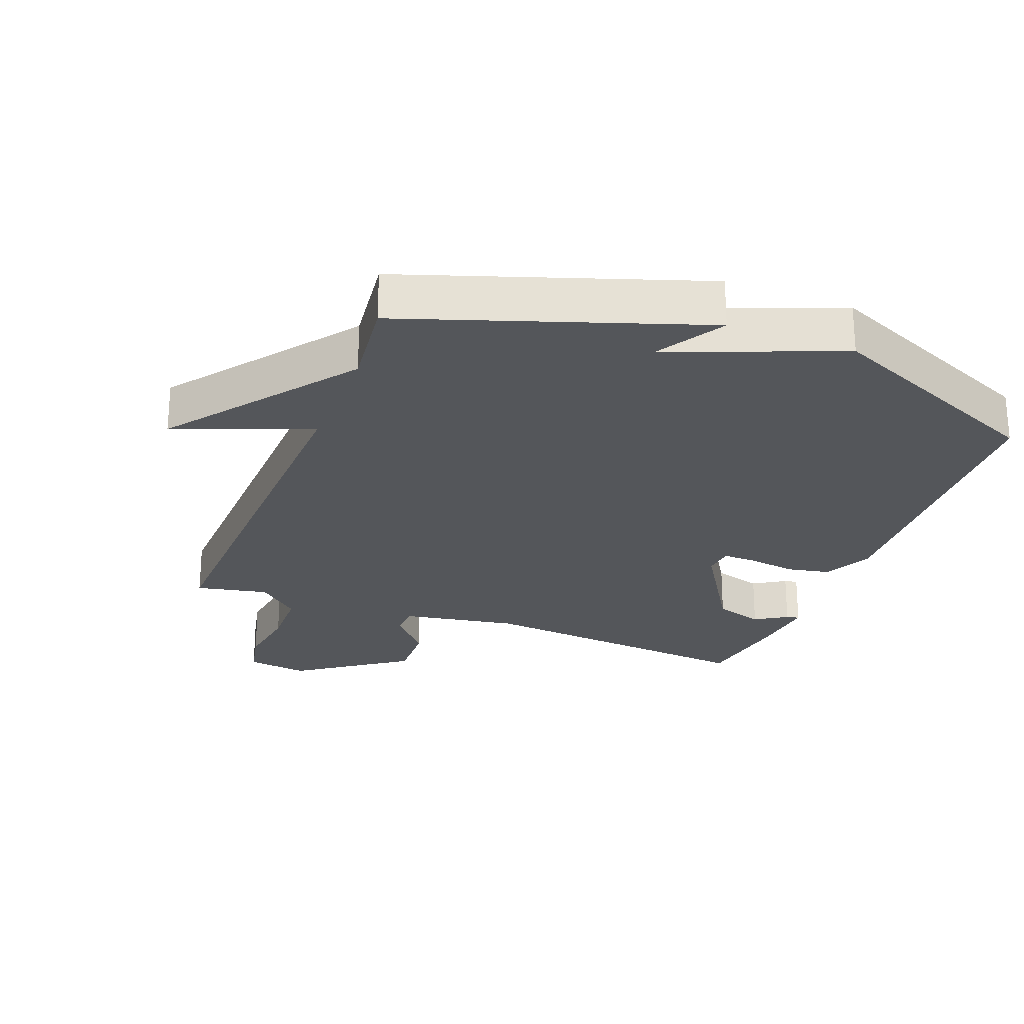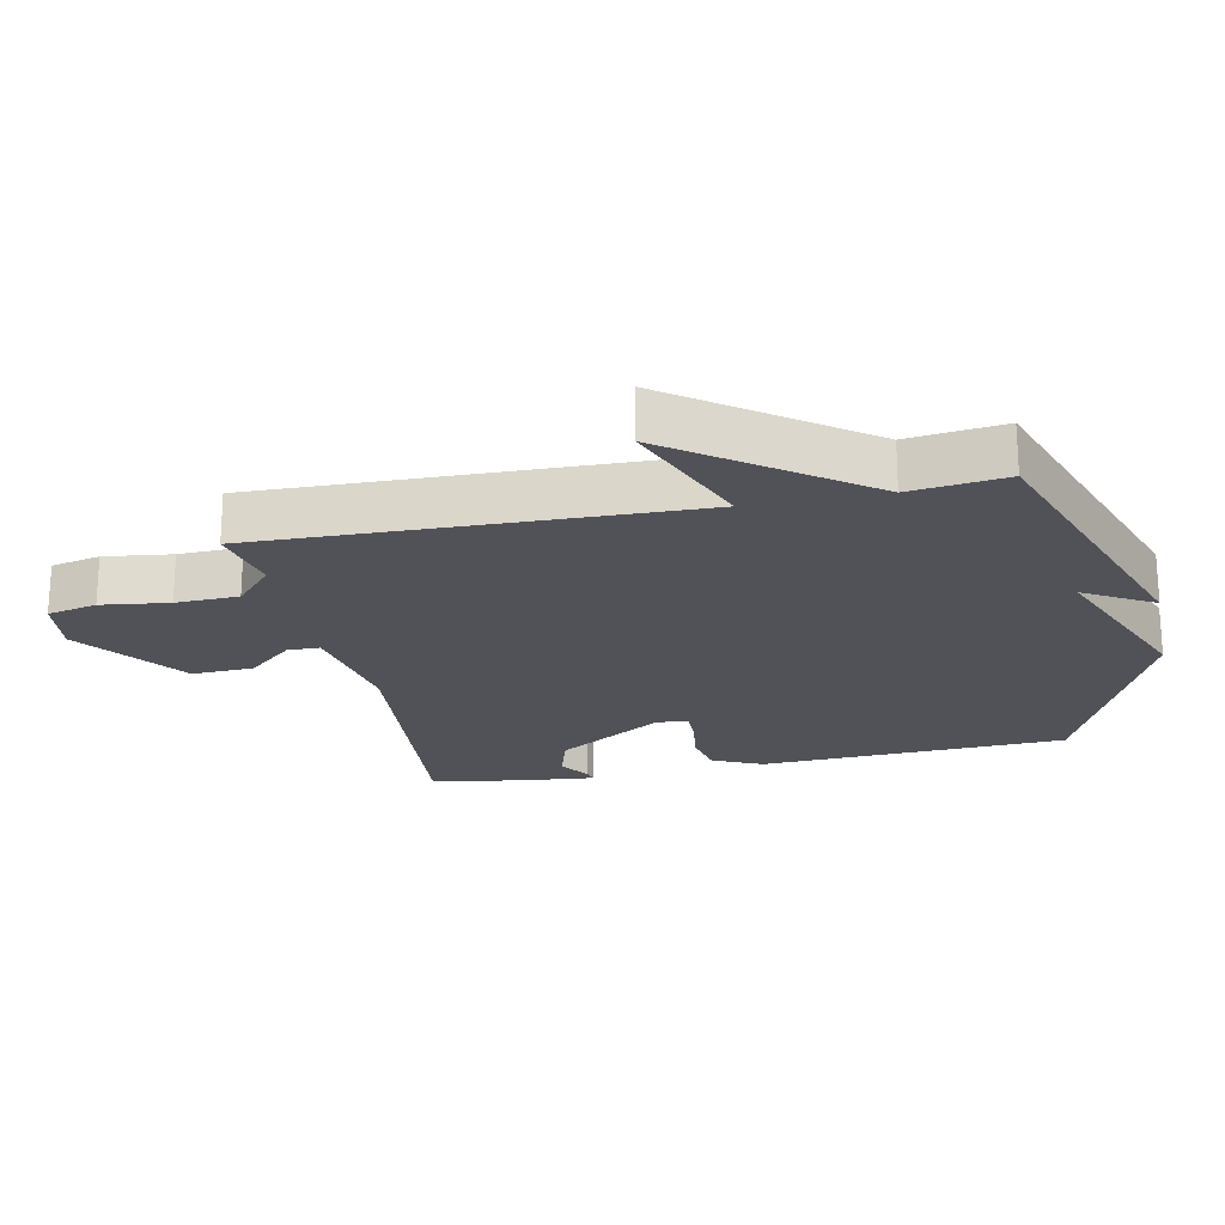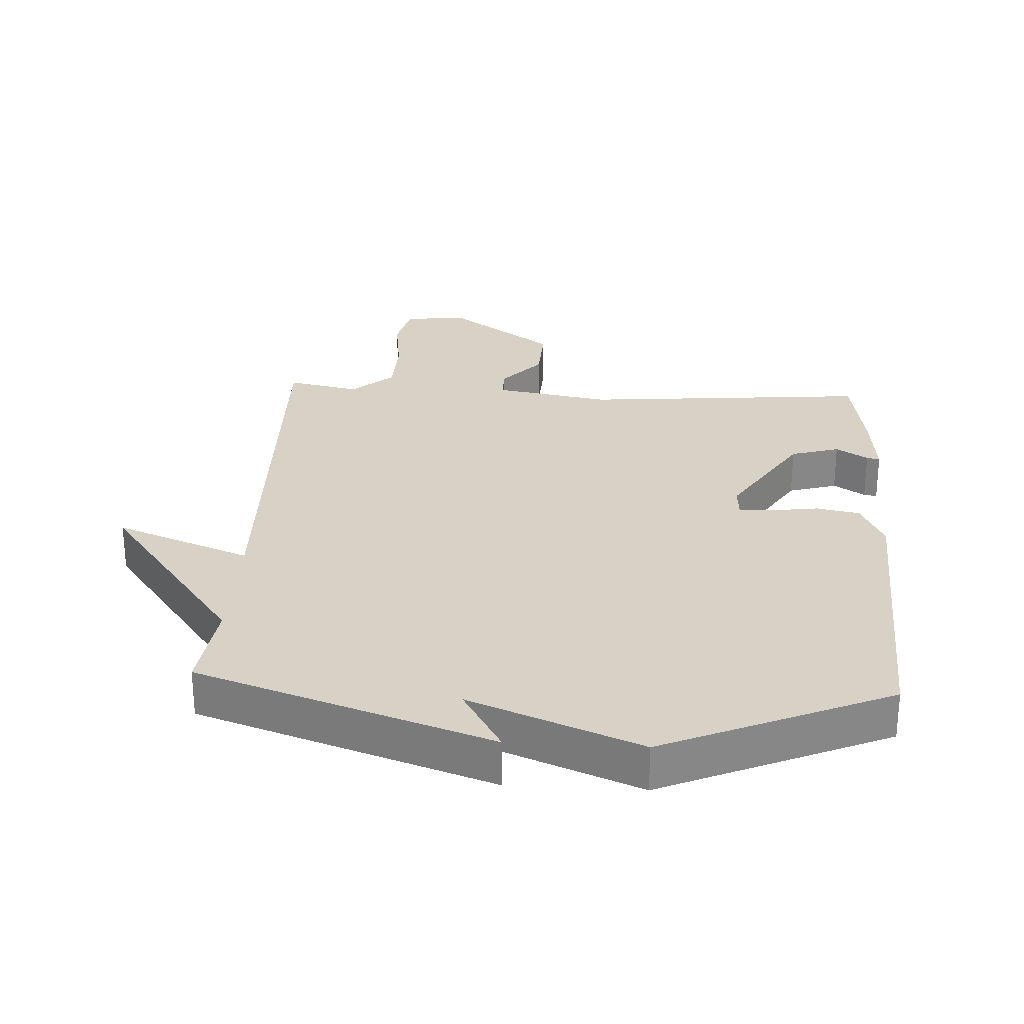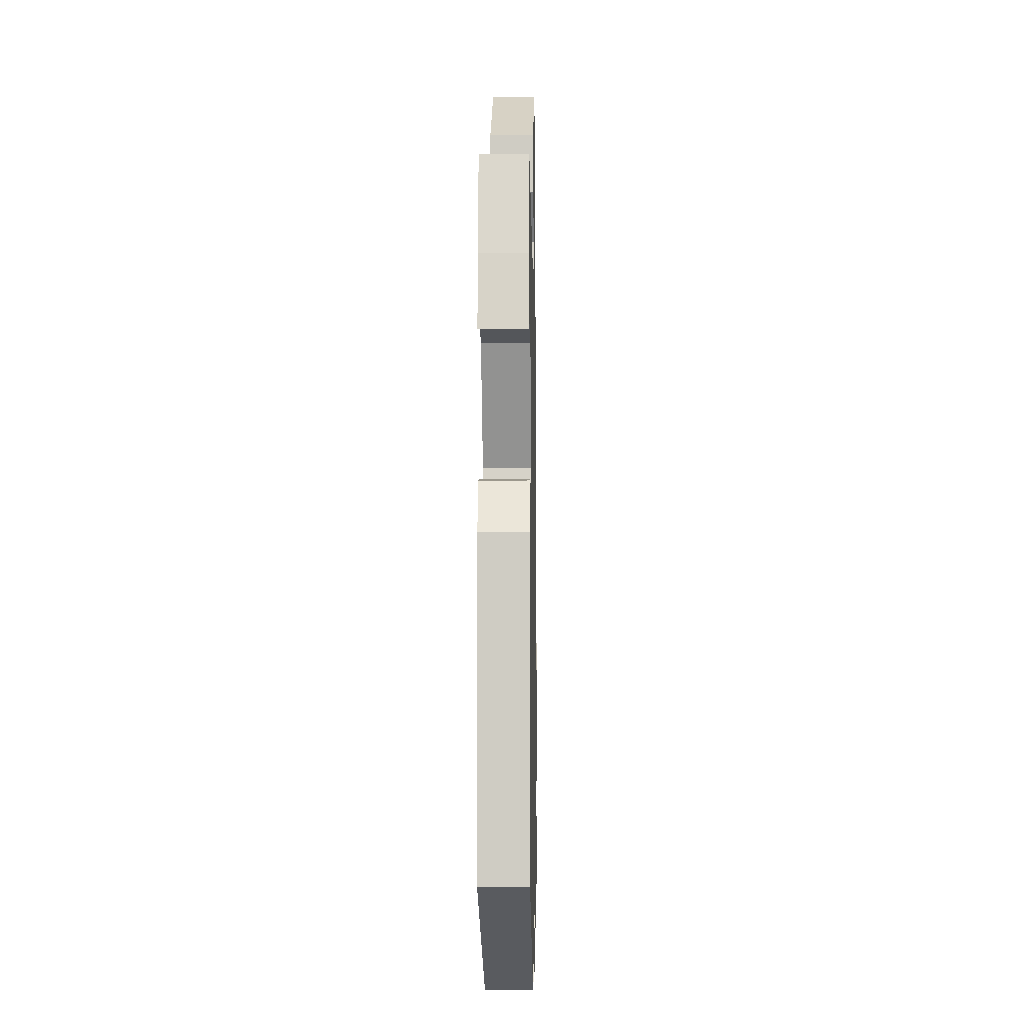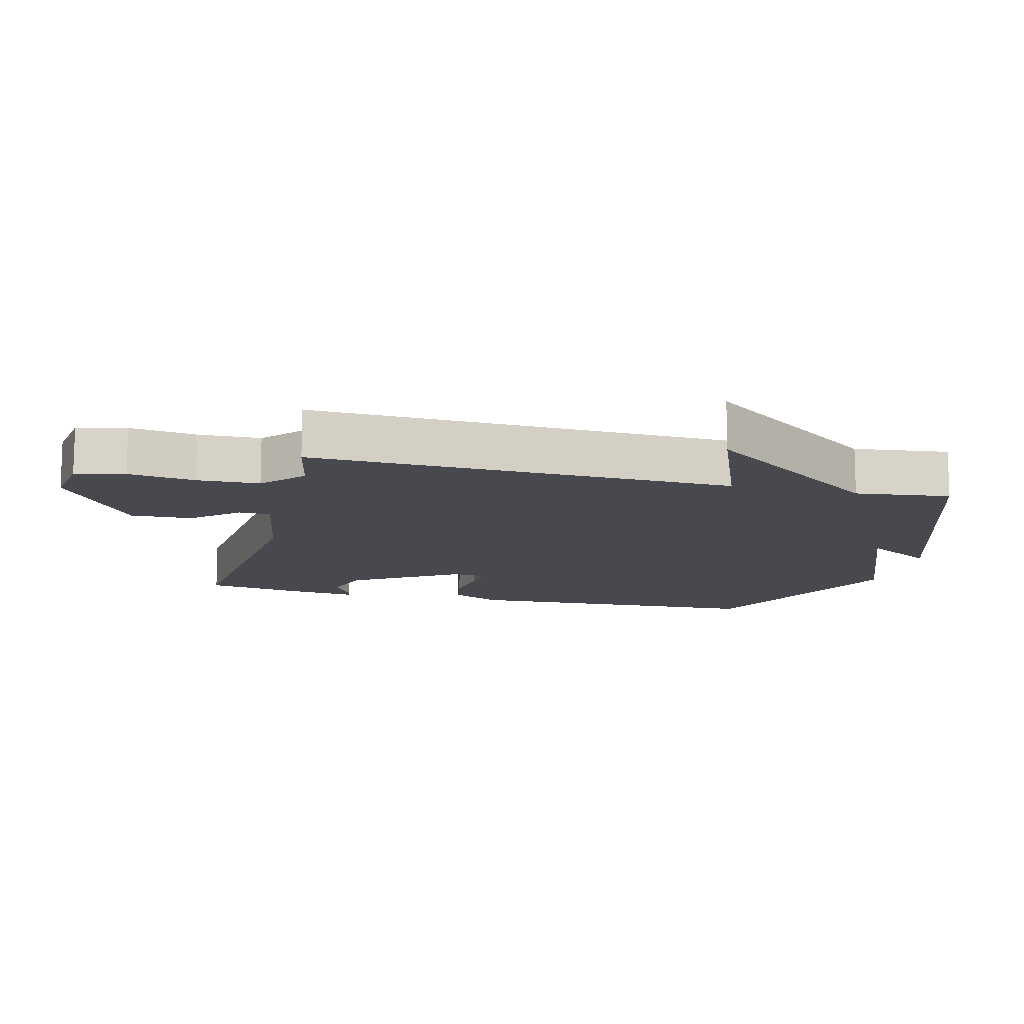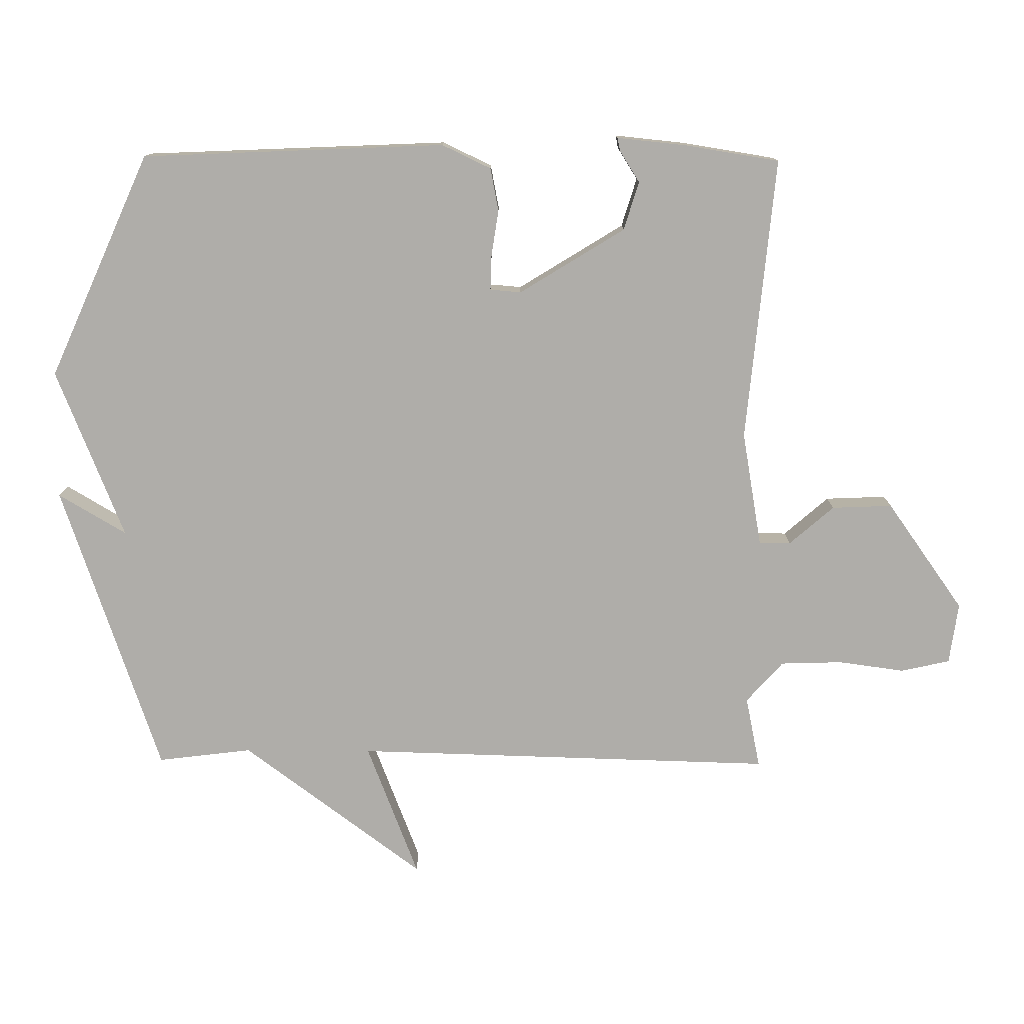
<metadata>
{"format":"obj","ext":"obj","renderer":"f3d","projection":"perspective","resolution":1024,"background":"white","views":[{"elev":-25.1,"azim":158.9,"up":"+Y"},{"elev":-21.4,"azim":102.0,"up":"+Y"},{"elev":27.6,"azim":-176.6,"up":"+Y"},{"elev":-8.2,"azim":-88.9,"up":"+Z"},{"elev":-12.7,"azim":75.8,"up":"+Y"},{"elev":-77.4,"azim":-90.4,"up":"+Y"}]}
</metadata>
<code>
v -0.5 0.07 0.5
v -0.059 0.07 0.459
v 0.119 0.07 0.49
v 0.12 0.07 0.539
v 0.06 0.07 0.608
v 0.056 0.07 0.702
v 0.224 0.07 0.822
v 0.319 0.07 0.809
v 0.336 0.07 0.733
v 0.322 0.07 0.63
v 0.325 0.07 0.534
v 0.389 0.07 0.477
v 0.5 0.07 0.5
v 0.482 0.07 -0.154
v 0.691 0.07 -0.073
v 0.482 0.07 -0.354
v 0.5 0.07 -0.5
v 0.048 0.07 -0.654
v 0.11 0.07 -0.549
v -0.152 0.07 -0.654
v -0.5 0.07 -0.5
v -0.521 0.07 -0.03
v -0.485 0.07 0.046
v -0.418 0.07 0.059
v -0.345 0.07 0.048
v -0.293 0.07 0.047
v -0.289 0.07 0.095
v -0.39 0.07 0.258
v -0.465 0.07 0.281
v -0.514 0.07 0.25
v -0.534 0.07 0.246
v -0.523 0.07 0.354
v -0.5 0 0.5
v -0.059 0 0.459
v 0.119 0 0.49
v 0.12 0 0.539
v 0.06 0 0.608
v 0.056 0 0.702
v 0.224 0 0.822
v 0.319 0 0.809
v 0.336 0 0.733
v 0.322 0 0.63
v 0.325 0 0.534
v 0.389 0 0.477
v 0.5 0 0.5
v 0.482 0 -0.154
v 0.691 0 -0.073
v 0.482 0 -0.354
v 0.5 0 -0.5
v 0.048 0 -0.654
v 0.11 0 -0.549
v -0.152 0 -0.654
v -0.5 0 -0.5
v -0.521 0 -0.03
v -0.485 0 0.046
v -0.418 0 0.059
v -0.345 0 0.048
v -0.293 0 0.047
v -0.289 0 0.095
v -0.39 0 0.258
v -0.465 0 0.281
v -0.514 0 0.25
v -0.534 0 0.246
v -0.523 0 0.354
f 31 32 1
f 30 31 1
f 29 30 1
f 28 29 1 2
f 27 28 2 3
f 26 27 3
f 23 24 25
f 22 23 25
f 21 22 25
f 20 21 25
f 19 20 25
f 19 25 26
f 16 17 18 19
f 14 15 16 19
f 14 19 26
f 13 14 26
f 12 13 26
f 11 12 26 3
f 8 9 10
f 7 8 10
f 6 7 10
f 5 6 10
f 4 5 10
f 3 4 10 11
f 33 64 63
f 33 63 62
f 33 62 61
f 34 33 61 60
f 35 34 60 59
f 35 59 58
f 57 56 55
f 57 55 54
f 57 54 53
f 57 53 52
f 57 52 51
f 58 57 51
f 51 50 49 48
f 51 48 47 46
f 58 51 46
f 58 46 45
f 58 45 44
f 35 58 44 43
f 42 41 40
f 42 40 39
f 42 39 38
f 42 38 37
f 42 37 36
f 43 42 36 35
f 1 33 34 2
f 2 34 35 3
f 3 35 36 4
f 4 36 37 5
f 5 37 38 6
f 6 38 39 7
f 7 39 40 8
f 8 40 41 9
f 9 41 42 10
f 10 42 43 11
f 11 43 44 12
f 12 44 45 13
f 13 45 46 14
f 14 46 47 15
f 15 47 48 16
f 16 48 49 17
f 17 49 50 18
f 18 50 51 19
f 19 51 52 20
f 20 52 53 21
f 21 53 54 22
f 22 54 55 23
f 23 55 56 24
f 24 56 57 25
f 25 57 58 26
f 26 58 59 27
f 27 59 60 28
f 28 60 61 29
f 29 61 62 30
f 30 62 63 31
f 31 63 64 32
f 32 64 33 1

</code>
